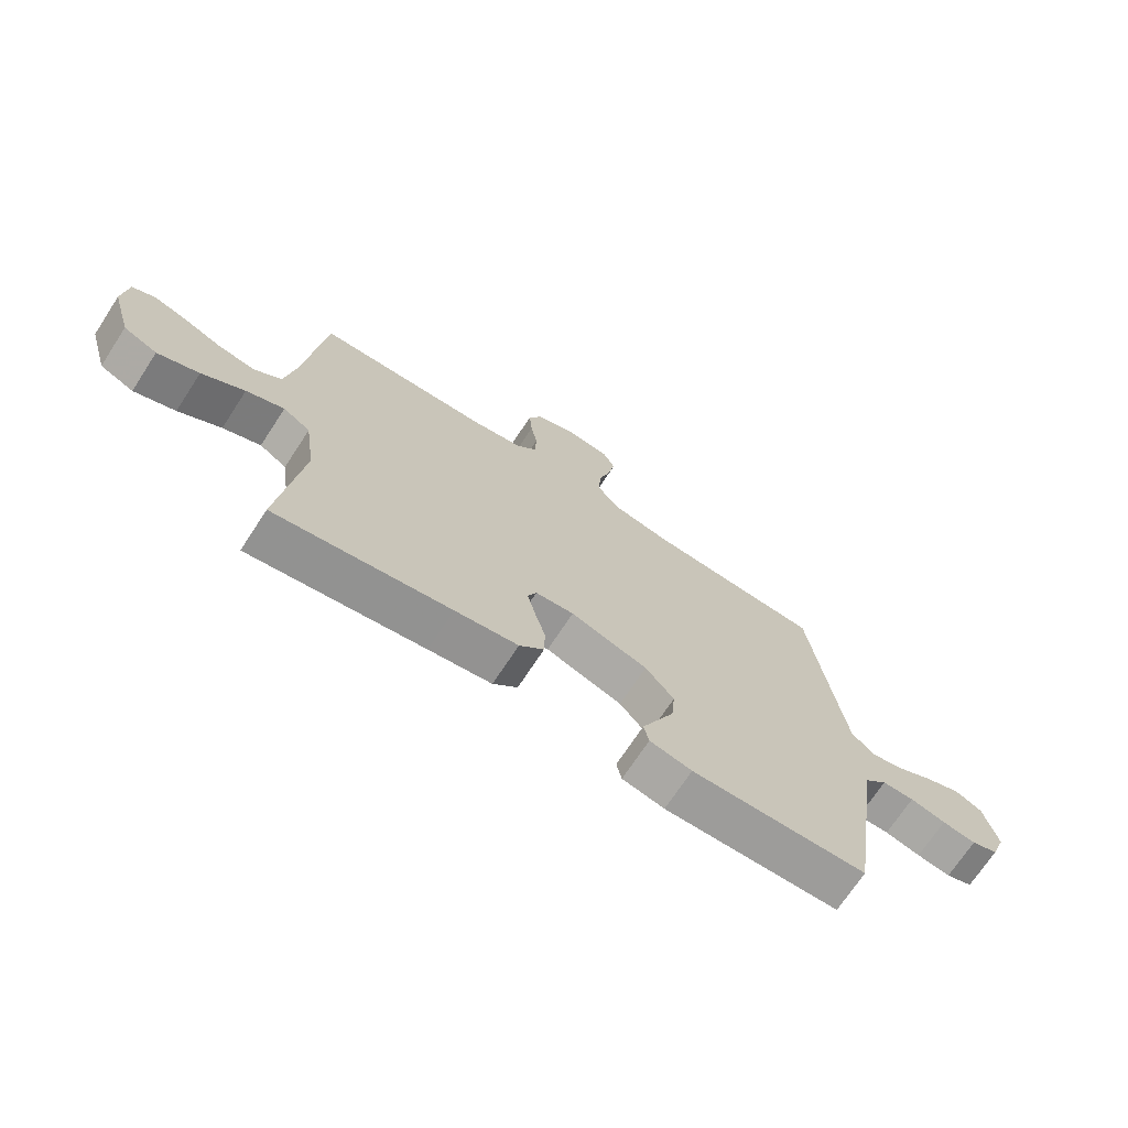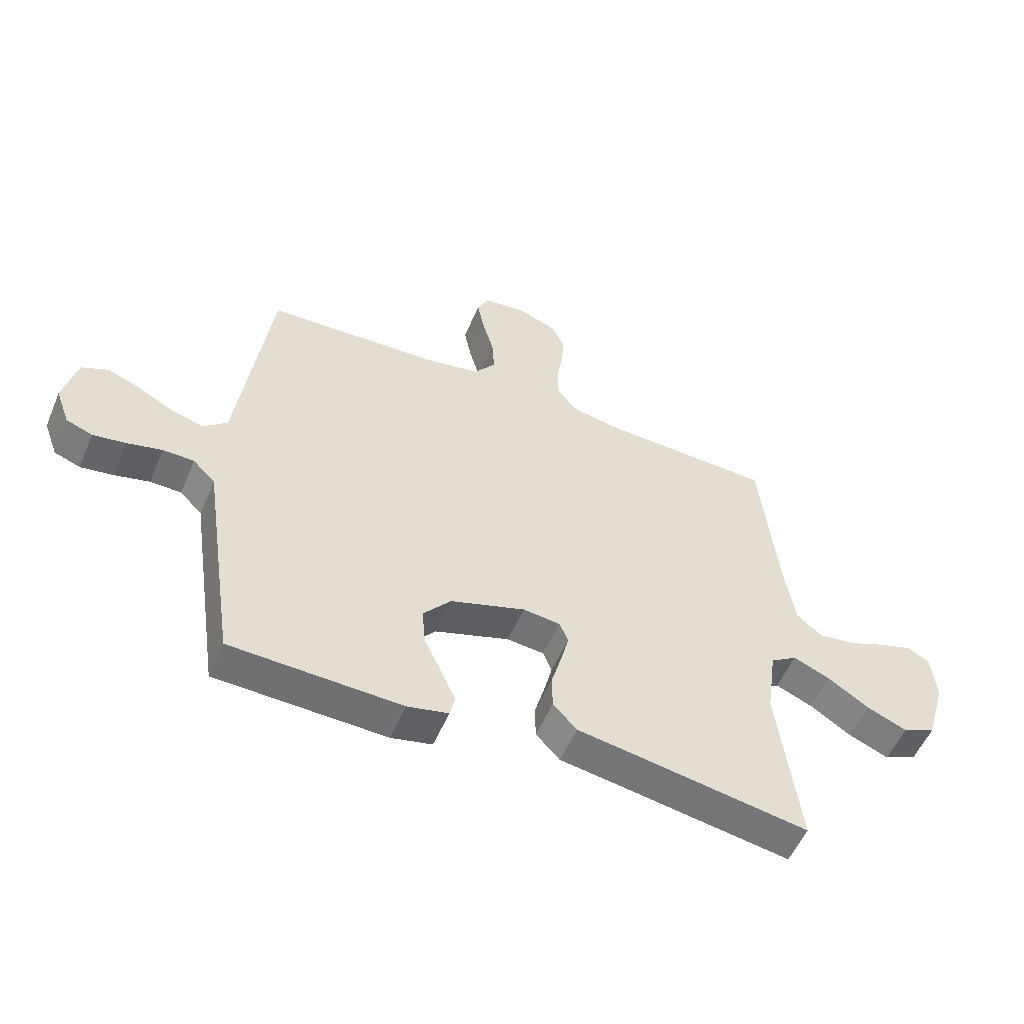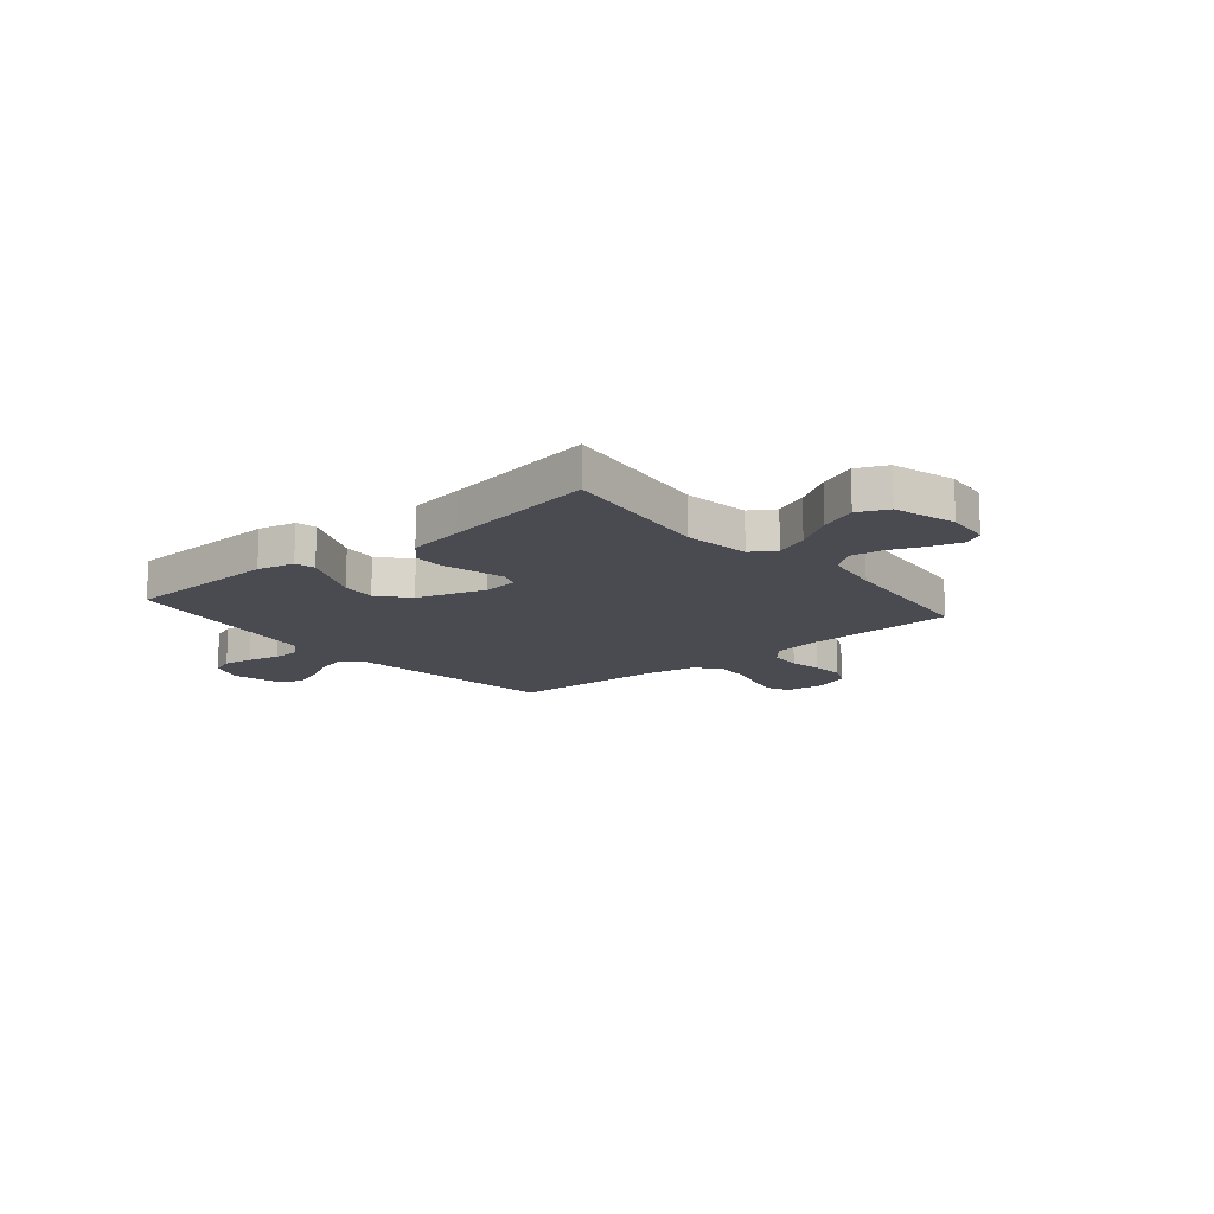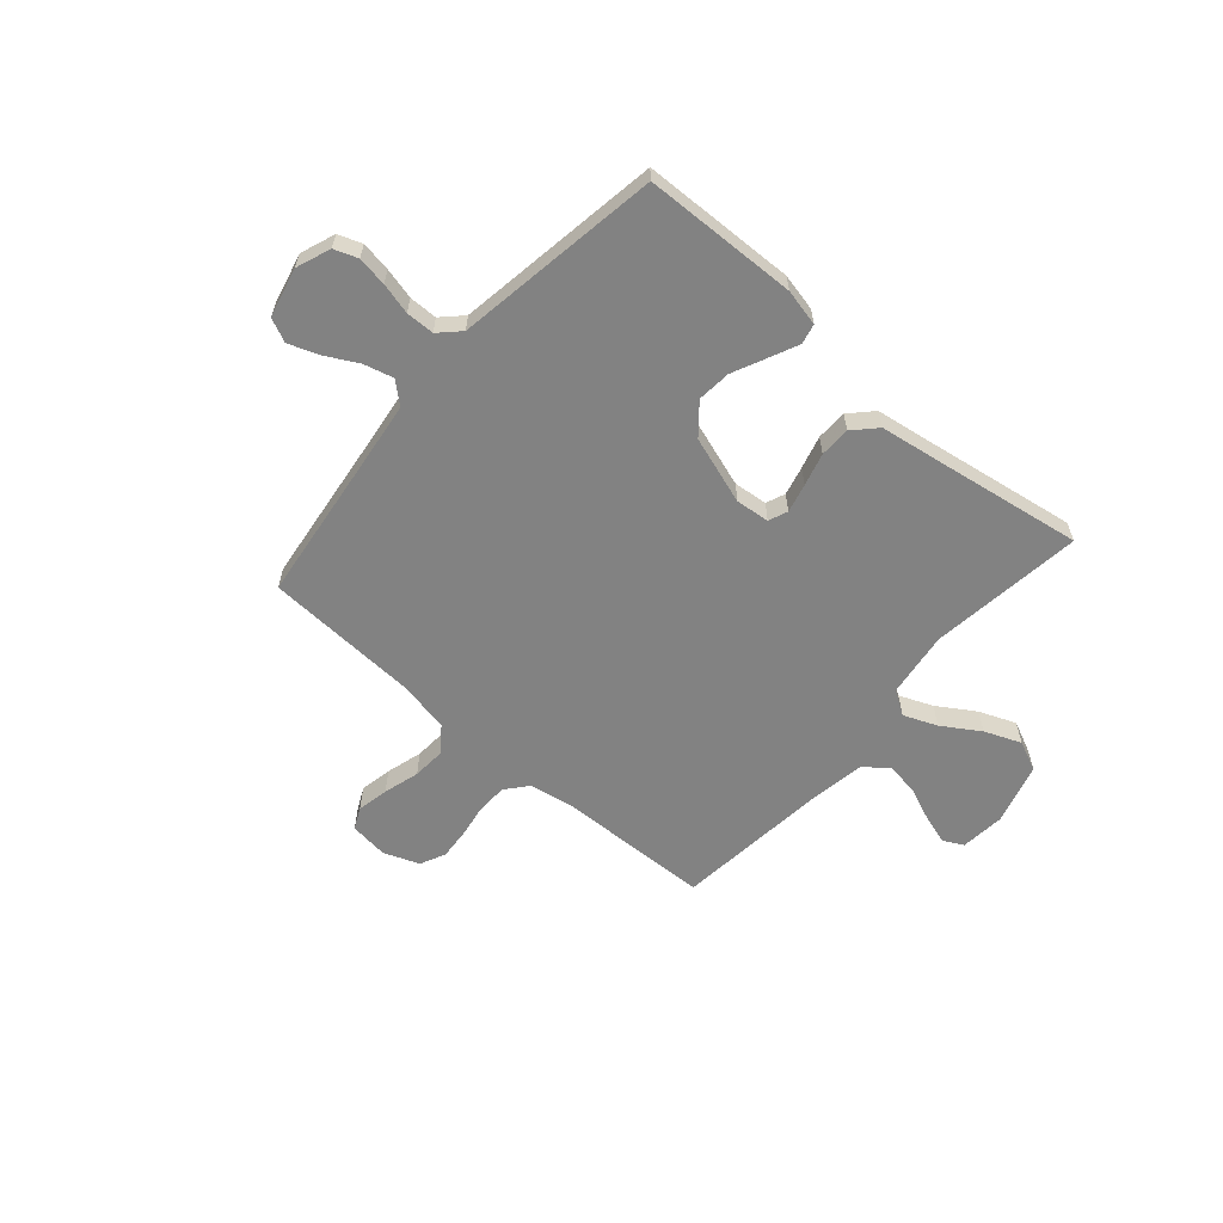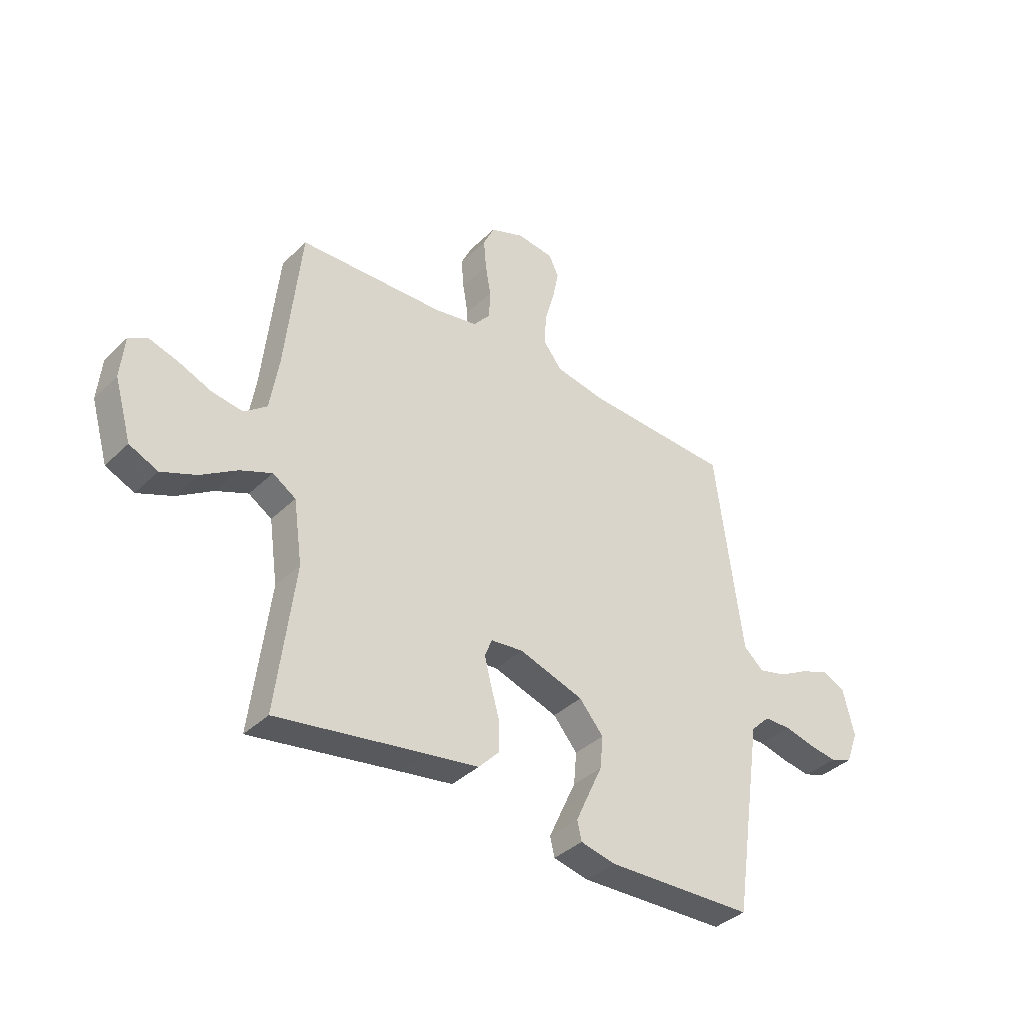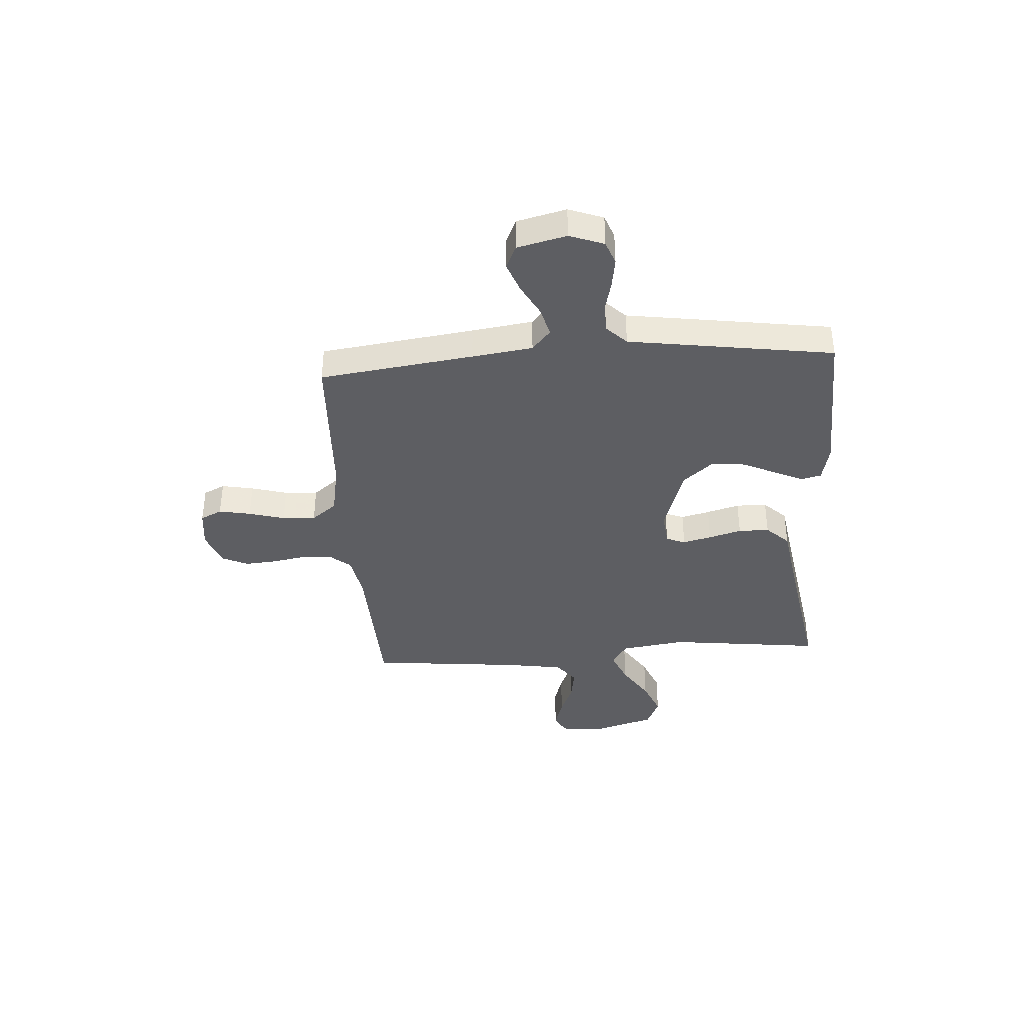
<metadata>
{"format":"obj","ext":"obj","renderer":"f3d","projection":"perspective","resolution":1024,"background":"white","views":[{"elev":-70.9,"azim":-33.2,"up":"+Z"},{"elev":-54.5,"azim":157.1,"up":"+Z"},{"elev":-14.4,"azim":-139.9,"up":"+Y"},{"elev":-60.7,"azim":138.8,"up":"+Y"},{"elev":-37.7,"azim":-39.4,"up":"+Z"},{"elev":-38.5,"azim":94.0,"up":"+Y"}]}
</metadata>
<code>
v 0.5 0.07 -0.5
v 0.2 0.07 -0.51
v 0.128 0.07 -0.494
v 0.119 0.07 -0.455
v 0.145 0.07 -0.398
v 0.175 0.07 -0.333
v 0.181 0.07 -0.267
v 0.132 0.07 -0.209
v 0 0.07 -0.166
v -0.066 0.07 -0.173
v -0.081 0.07 -0.21
v -0.067 0.07 -0.266
v -0.049 0.07 -0.33
v -0.05 0.07 -0.39
v -0.092 0.07 -0.434
v -0.2 0.07 -0.451
v -0.5 0.07 -0.5
v -0.463 0.07 -0.2
v -0.481 0.07 -0.073
v -0.528 0.07 -0.043
v -0.593 0.07 -0.07
v -0.666 0.07 -0.117
v -0.737 0.07 -0.146
v -0.795 0.07 -0.12
v -0.83 0.07 0
v -0.822 0.07 0.086
v -0.783 0.07 0.107
v -0.724 0.07 0.089
v -0.658 0.07 0.062
v -0.595 0.07 0.053
v -0.549 0.07 0.089
v -0.531 0.07 0.2
v -0.5 0.07 0.5
v -0.2 0.07 0.511
v -0.113 0.07 0.527
v -0.078 0.07 0.569
v -0.076 0.07 0.628
v -0.087 0.07 0.692
v -0.092 0.07 0.754
v -0.069 0.07 0.803
v 0 0.07 0.83
v 0.076 0.07 0.821
v 0.096 0.07 0.779
v 0.084 0.07 0.717
v 0.064 0.07 0.647
v 0.06 0.07 0.582
v 0.098 0.07 0.533
v 0.2 0.07 0.514
v 0.5 0.07 0.5
v 0.539 0.07 0.2
v 0.555 0.07 0.082
v 0.596 0.07 0.046
v 0.653 0.07 0.061
v 0.716 0.07 0.095
v 0.775 0.07 0.117
v 0.821 0.07 0.096
v 0.844 0.07 0
v 0.819 0.07 -0.067
v 0.773 0.07 -0.084
v 0.715 0.07 -0.075
v 0.654 0.07 -0.06
v 0.599 0.07 -0.061
v 0.56 0.07 -0.1
v 0.545 0.07 -0.2
v 0.5 0 -0.5
v 0.2 0 -0.51
v 0.128 0 -0.494
v 0.119 0 -0.455
v 0.145 0 -0.398
v 0.175 0 -0.333
v 0.181 0 -0.267
v 0.132 0 -0.209
v 0 0 -0.166
v -0.066 0 -0.173
v -0.081 0 -0.21
v -0.067 0 -0.266
v -0.049 0 -0.33
v -0.05 0 -0.39
v -0.092 0 -0.434
v -0.2 0 -0.451
v -0.5 0 -0.5
v -0.463 0 -0.2
v -0.481 0 -0.073
v -0.528 0 -0.043
v -0.593 0 -0.07
v -0.666 0 -0.117
v -0.737 0 -0.146
v -0.795 0 -0.12
v -0.83 0 0
v -0.822 0 0.086
v -0.783 0 0.107
v -0.724 0 0.089
v -0.658 0 0.062
v -0.595 0 0.053
v -0.549 0 0.089
v -0.531 0 0.2
v -0.5 0 0.5
v -0.2 0 0.511
v -0.113 0 0.527
v -0.078 0 0.569
v -0.076 0 0.628
v -0.087 0 0.692
v -0.092 0 0.754
v -0.069 0 0.803
v 0 0 0.83
v 0.076 0 0.821
v 0.096 0 0.779
v 0.084 0 0.717
v 0.064 0 0.647
v 0.06 0 0.582
v 0.098 0 0.533
v 0.2 0 0.514
v 0.5 0 0.5
v 0.539 0 0.2
v 0.555 0 0.082
v 0.596 0 0.046
v 0.653 0 0.061
v 0.716 0 0.095
v 0.775 0 0.117
v 0.821 0 0.096
v 0.844 0 0
v 0.819 0 -0.067
v 0.773 0 -0.084
v 0.715 0 -0.075
v 0.654 0 -0.06
v 0.599 0 -0.061
v 0.56 0 -0.1
v 0.545 0 -0.2
f 59 60 61
f 58 59 61
f 57 58 61
f 56 57 61
f 55 56 61
f 54 55 61
f 53 54 61
f 52 53 61 62
f 51 52 62 63
f 48 49 50
f 51 63 64
f 50 51 64
f 48 50 64
f 47 48 64
f 43 44 45
f 42 43 45
f 41 42 45
f 40 41 45
f 39 40 45
f 38 39 45
f 37 38 45
f 36 37 45 46
f 47 64 1
f 46 47 1
f 36 46 1
f 35 36 1
f 27 28 29
f 26 27 29
f 25 26 29
f 24 25 29
f 23 24 29
f 22 23 29
f 21 22 29
f 20 21 29 30
f 19 20 30 31
f 16 17 18
f 16 18 19
f 15 16 19
f 14 15 19
f 13 14 19
f 12 13 19
f 19 31 32
f 12 19 32
f 11 12 32
f 4 5 6
f 3 4 6
f 2 3 6
f 1 2 6
f 1 6 7
f 1 7 8
f 35 1 8
f 34 35 8
f 32 33 34
f 11 32 34
f 10 11 34
f 34 8 9
f 9 10 34
f 125 124 123
f 125 123 122
f 125 122 121
f 125 121 120
f 125 120 119
f 125 119 118
f 125 118 117
f 126 125 117 116
f 127 126 116 115
f 114 113 112
f 128 127 115
f 128 115 114
f 128 114 112
f 128 112 111
f 109 108 107
f 109 107 106
f 109 106 105
f 109 105 104
f 109 104 103
f 109 103 102
f 109 102 101
f 110 109 101 100
f 65 128 111
f 65 111 110
f 65 110 100
f 65 100 99
f 93 92 91
f 93 91 90
f 93 90 89
f 93 89 88
f 93 88 87
f 93 87 86
f 93 86 85
f 94 93 85 84
f 95 94 84 83
f 82 81 80
f 83 82 80
f 83 80 79
f 83 79 78
f 83 78 77
f 83 77 76
f 96 95 83
f 96 83 76
f 96 76 75
f 70 69 68
f 70 68 67
f 70 67 66
f 70 66 65
f 71 70 65
f 72 71 65
f 72 65 99
f 72 99 98
f 98 97 96
f 98 96 75
f 98 75 74
f 73 72 98
f 98 74 73
f 1 65 66 2
f 2 66 67 3
f 3 67 68 4
f 4 68 69 5
f 5 69 70 6
f 6 70 71 7
f 7 71 72 8
f 8 72 73 9
f 9 73 74 10
f 10 74 75 11
f 11 75 76 12
f 12 76 77 13
f 13 77 78 14
f 14 78 79 15
f 15 79 80 16
f 16 80 81 17
f 17 81 82 18
f 18 82 83 19
f 19 83 84 20
f 20 84 85 21
f 21 85 86 22
f 22 86 87 23
f 23 87 88 24
f 24 88 89 25
f 25 89 90 26
f 26 90 91 27
f 27 91 92 28
f 28 92 93 29
f 29 93 94 30
f 30 94 95 31
f 31 95 96 32
f 32 96 97 33
f 33 97 98 34
f 34 98 99 35
f 35 99 100 36
f 36 100 101 37
f 37 101 102 38
f 38 102 103 39
f 39 103 104 40
f 40 104 105 41
f 41 105 106 42
f 42 106 107 43
f 43 107 108 44
f 44 108 109 45
f 45 109 110 46
f 46 110 111 47
f 47 111 112 48
f 48 112 113 49
f 49 113 114 50
f 50 114 115 51
f 51 115 116 52
f 52 116 117 53
f 53 117 118 54
f 54 118 119 55
f 55 119 120 56
f 56 120 121 57
f 57 121 122 58
f 58 122 123 59
f 59 123 124 60
f 60 124 125 61
f 61 125 126 62
f 62 126 127 63
f 63 127 128 64
f 64 128 65 1

</code>
